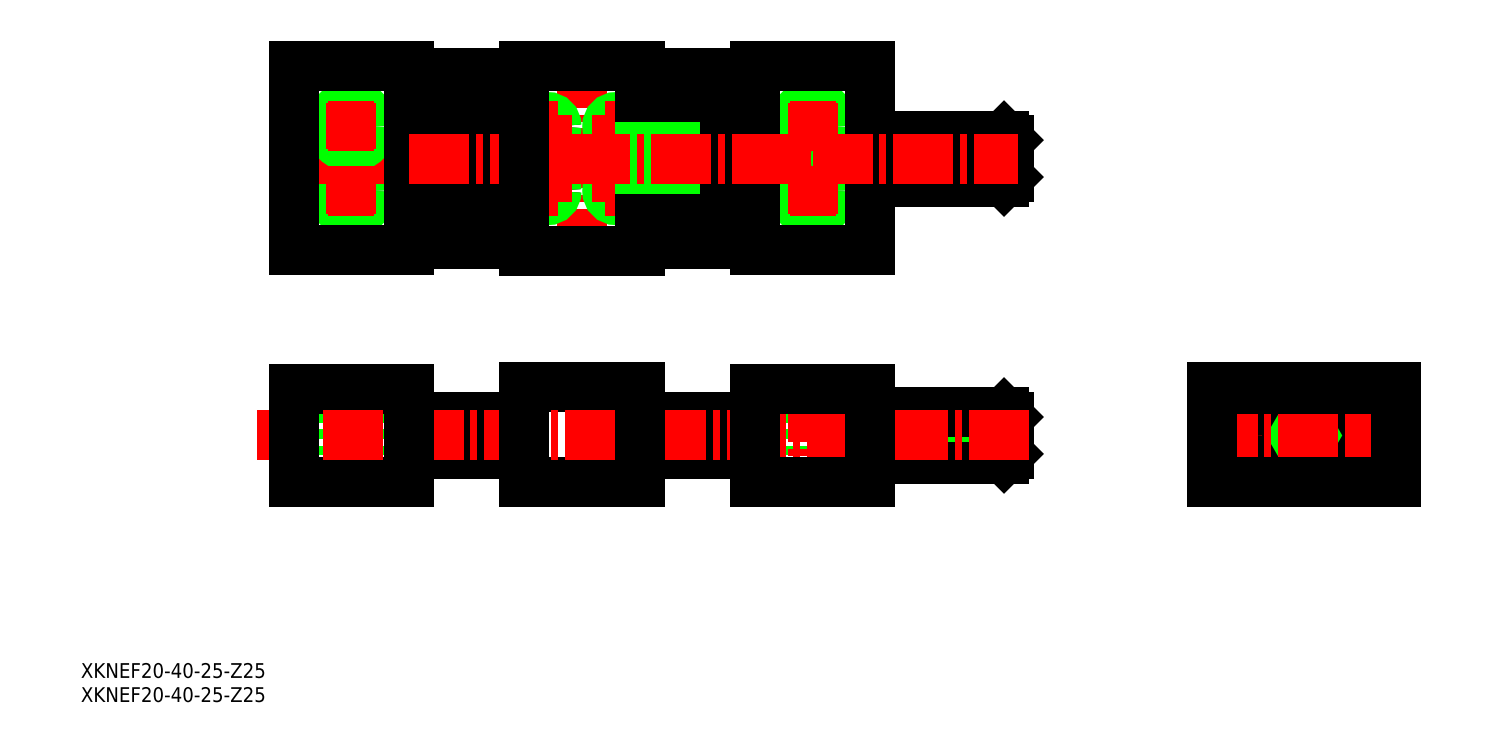
<metadata>
{"format":"dxf","ext":"dxf","renderer":"ezdxf+matplotlib","layout":"modelspace","background":"white","min_lineweight":24,"dpi":150}
</metadata>
<code>
0
SECTION
2
ENTITIES
0
LINE
8
CENTER
10
87.5
20
161.4
30
0
11
87.5
21
112.6
31
0
0
LINE
8
0
10
100
20
157.2
30
0
11
100
21
117.4
31
0
0
CIRCLE
8
0
10
137.5
20
130.4
30
0
40
2.7
0
CIRCLE
8
0
10
137.5
20
130.4
30
0
40
4.5
0
CIRCLE
8
0
10
137.5
20
144.4
30
0
40
2.7
0
CIRCLE
8
0
10
137.5
20
144.4
30
0
40
4.5
0
CIRCLE
8
0
10
37.5
20
130.4
30
0
40
2.7
0
CIRCLE
8
0
10
37.5
20
130.4
30
0
40
4.5
0
CIRCLE
8
0
10
95
20
130.4
30
0
40
1.8
0
CIRCLE
8
0
10
95
20
130.4
30
0
40
2
0
LINE
8
CENTER
10
92.6
20
130.4
30
0
11
97.4
21
130.4
31
0
0
LINE
8
CENTER
10
95
20
127.9
30
0
11
95
21
132.8
31
0
0
CIRCLE
8
0
10
80
20
130.4
30
0
40
1.8
0
CIRCLE
8
0
10
80
20
130.4
30
0
40
2
0
LINE
8
CENTER
10
77.6
20
130.4
30
0
11
82.4
21
130.4
31
0
0
LINE
8
CENTER
10
80
20
127.9
30
0
11
80
21
132.8
31
0
0
CIRCLE
8
0
10
95
20
144.4
30
0
40
1.8
0
CIRCLE
8
0
10
95
20
144.4
30
0
40
2
0
LINE
8
CENTER
10
92.6
20
144.4
30
0
11
97.4
21
144.4
31
0
0
LINE
8
CENTER
10
95
20
146.8
30
0
11
95
21
141.9
31
0
0
CIRCLE
8
0
10
80
20
144.4
30
0
40
1.8
0
CIRCLE
8
0
10
80
20
144.4
30
0
40
2
0
LINE
8
0
10
75
20
73.34
30
0
11
50
21
73.34
31
0
0
LINE
8
0
10
75
20
81.34
30
0
11
50
21
81.34
31
0
0
LINE
8
0
10
125
20
73.34
30
0
11
100
21
73.34
31
0
0
LINE
8
0
10
125
20
81.34
30
0
11
100
21
81.34
31
0
0
LINE
8
0
10
50
20
126.9
30
0
11
75
21
126.9
31
0
0
LINE
8
0
10
100
20
126.9
30
0
11
125
21
126.9
31
0
0
LINE
8
0
10
100
20
147.8
30
0
11
125
21
147.8
31
0
0
LINE
8
0
10
50
20
147.8
30
0
11
75
21
147.8
31
0
0
CIRCLE
8
0
10
258.6
20
77.34
30
0
40
4
0
CIRCLE
8
0
10
244.1
20
77.59
30
0
40
4
0
CIRCLE
8
0
10
244.1
20
77.59
30
0
40
5
0
LINE
8
0
10
133
20
87.34
30
0
11
133
21
82.14
31
0
0
LINE
8
0
10
142
20
87.34
30
0
11
142
21
82.14
31
0
0
LINE
8
0
10
140.3
20
82.14
30
0
11
140.3
21
67.34
31
0
0
LINE
8
0
10
134.8
20
82.14
30
0
11
134.8
21
67.34
31
0
0
LINE
8
0
10
133
20
82.14
30
0
11
142
21
82.14
31
0
0
LINE
8
0
10
40.25
20
82.14
30
0
11
40.25
21
67.34
31
0
0
LINE
8
0
10
34.75
20
82.14
30
0
11
34.75
21
67.34
31
0
0
LINE
8
0
10
33
20
87.34
30
0
11
33
21
82.14
31
0
0
LINE
8
0
10
42
20
87.34
30
0
11
42
21
82.14
31
0
0
LINE
8
0
10
42
20
82.14
30
0
11
33
21
82.14
31
0
0
LINE
8
0
10
150
20
73.34
30
0
11
179
21
73.34
31
0
0
LINE
8
0
10
150
20
74.34
30
0
11
179
21
74.34
31
0
0
LINE
8
0
10
150
20
75.34
30
0
11
179
21
75.34
31
0
0
LINE
8
0
10
150
20
76.34
30
0
11
179
21
76.34
31
0
0
LINE
8
0
10
150
20
77.34
30
0
11
179
21
77.34
31
0
0
LINE
8
0
10
150
20
78.34
30
0
11
179
21
78.34
31
0
0
LINE
8
0
10
150
20
79.34
30
0
11
179
21
79.34
31
0
0
LINE
8
0
10
150
20
80.34
30
0
11
179
21
80.34
31
0
0
LINE
8
0
10
176
20
75.34
30
0
11
176
21
79.34
31
0
0
LINE
8
0
10
176
20
79.34
30
0
11
174.8
21
77.34
31
0
0
LINE
8
0
10
180
20
78.34
30
0
11
176
21
78.34
31
0
0
LINE
8
0
10
176
20
75.34
30
0
11
180
21
75.34
31
0
0
LINE
8
0
10
180
20
76.34
30
0
11
176
21
76.34
31
0
0
LINE
8
0
10
174.8
20
77.34
30
0
11
176
21
75.34
31
0
0
LINE
8
0
10
176
20
79.34
30
0
11
180
21
79.34
31
0
0
LINE
8
0
10
180
20
73.34
30
0
11
179
21
72.34
31
0
0
LINE
8
0
10
179
20
82.34
30
0
11
180
21
81.34
31
0
0
LINE
8
0
10
179
20
82.34
30
0
11
179
21
72.34
31
0
0
LINE
8
0
10
150
20
72.34
30
0
11
179
21
72.34
31
0
0
LINE
8
0
10
150
20
81.34
30
0
11
179
21
81.34
31
0
0
LINE
8
0
10
150
20
82.34
30
0
11
179
21
82.34
31
0
0
LINE
8
0
10
180
20
81.34
30
0
11
180
21
73.34
31
0
0
LINE
8
0
10
150
20
133.4
30
0
11
179
21
133.4
31
0
0
LINE
8
0
10
150
20
134.4
30
0
11
179
21
134.4
31
0
0
LINE
8
0
10
150
20
135.4
30
0
11
179
21
135.4
31
0
0
LINE
8
0
10
150
20
136.4
30
0
11
179
21
136.4
31
0
0
LINE
8
0
10
150
20
137.4
30
0
11
179
21
137.4
31
0
0
LINE
8
0
10
150
20
138.4
30
0
11
179
21
138.4
31
0
0
LINE
8
0
10
150
20
139.4
30
0
11
179
21
139.4
31
0
0
LINE
8
0
10
150
20
140.4
30
0
11
179
21
140.4
31
0
0
LINE
8
0
10
150
20
141.4
30
0
11
179
21
141.4
31
0
0
TEXT
8
0
10
-21.11
20
19.57
30
0
40
3.2
1
XKNEF20-40-25-Z25
0
TEXT
8
0
10
-21.11
20
24.79
30
0
40
3.2
1
XKNEF20-40-25-Z25
0
LINE
8
0
10
100
20
155.8
30
0
11
125
21
155.8
31
0
0
LINE
8
0
10
50
20
155.8
30
0
11
75
21
155.8
31
0
0
LINE
8
0
10
50
20
118.9
30
0
11
75
21
118.9
31
0
0
LINE
8
0
10
100
20
118.9
30
0
11
125
21
118.9
31
0
0
LINE
8
CENTER
10
258.6
20
70.84
30
0
11
258.6
21
83.84
31
0
0
LINE
8
CENTER
10
229.6
20
70.84
30
0
11
229.6
21
83.84
31
0
0
CIRCLE
8
0
10
229.6
20
77.34
30
0
40
4
0
LINE
8
CENTER
10
23.46
20
137.4
30
0
11
182
21
137.4
31
0
0
POLYLINE
8
0
66
     1
10
0
20
0
30
0
70
     1
0
VERTEX
8
0
10
243.1
20
79.07
30
0
0
VERTEX
8
0
10
242.1
20
77.34
30
0
0
VERTEX
8
0
10
243.1
20
75.61
30
0
0
VERTEX
8
0
10
245.1
20
75.61
30
0
0
VERTEX
8
0
10
246.1
20
77.34
30
0
0
VERTEX
8
0
10
245.1
20
79.07
30
0
0
SEQEND
8
0
0
LINE
8
CENTER
10
221
20
77.34
30
0
11
266.9
21
77.34
31
0
0
LINE
8
CENTER
10
244.1
20
65.84
30
0
11
244.1
21
89.34
31
0
0
LINE
8
0
10
224.1
20
87.84
30
0
11
264.1
21
87.84
31
0
0
LINE
8
0
10
224.1
20
87.34
30
0
11
264.1
21
87.34
31
0
0
LINE
8
0
10
264.1
20
67.34
30
0
11
264.1
21
87.84
31
0
0
LINE
8
0
10
224.1
20
67.34
30
0
11
224.1
21
87.84
31
0
0
LINE
8
0
10
224.1
20
67.34
30
0
11
264.1
21
67.34
31
0
0
LINE
8
0
10
100
20
87.84
30
0
11
75
21
87.84
31
0
0
LINE
8
CENTER
10
137.5
20
88.85
30
0
11
137.5
21
64.62
31
0
0
LINE
8
CENTER
10
37.5
20
88.85
30
0
11
37.5
21
64.62
31
0
0
LINE
8
0
10
100
20
67.34
30
0
11
75
21
67.34
31
0
0
LINE
8
0
10
50
20
87.34
30
0
11
25
21
87.34
31
0
0
LINE
8
0
10
50
20
67.34
30
0
11
25
21
67.34
31
0
0
LINE
8
CENTER
10
184.3
20
77.34
30
0
11
17.07
21
77.34
31
0
0
LINE
8
0
10
150
20
67.34
30
0
11
125
21
67.34
31
0
0
LINE
8
0
10
25
20
87.34
30
0
11
25
21
67.34
31
0
0
LINE
8
0
10
50
20
87.34
30
0
11
50
21
67.34
31
0
0
LINE
8
0
10
75
20
87.84
30
0
11
75
21
67.34
31
0
0
LINE
8
0
10
150
20
87.34
30
0
11
125
21
87.34
31
0
0
LINE
8
0
10
100
20
87.84
30
0
11
100
21
67.34
31
0
0
LINE
8
0
10
125
20
87.34
30
0
11
125
21
67.34
31
0
0
LINE
8
0
10
150
20
87.34
30
0
11
150
21
67.34
31
0
0
LINE
8
0
10
100
20
134.9
30
0
11
118.5
21
134.9
31
0
0
LINE
8
0
10
100
20
135.1
30
0
11
118.5
21
135.1
31
0
0
LINE
8
0
10
100
20
140.1
30
0
11
118.5
21
140.1
31
0
0
LINE
8
0
10
100
20
139.9
30
0
11
118.5
21
139.9
31
0
0
LINE
8
0
10
50
20
135.1
30
0
11
75
21
135.1
31
0
0
LINE
8
0
10
50
20
139.7
30
0
11
75
21
139.7
31
0
0
LINE
8
CENTER
10
77.6
20
144.4
30
0
11
82.4
21
144.4
31
0
0
LINE
8
CENTER
10
142
20
137.4
30
0
11
146
21
137.4
31
0
0
LINE
8
CENTER
10
144
20
139.4
30
0
11
144
21
135.4
31
0
0
CIRCLE
8
0
10
144
20
137.4
30
0
40
1.2
0
CIRCLE
8
0
10
144
20
137.4
30
0
40
1.4
0
CIRCLE
8
0
10
144
20
137.4
30
0
40
1.2
0
CIRCLE
8
0
10
144
20
137.4
30
0
40
1.4
0
LINE
8
CENTER
10
80
20
146.8
30
0
11
80
21
141.9
31
0
0
CIRCLE
8
0
10
37.5
20
144.4
30
0
40
2.7
0
CIRCLE
8
0
10
37.5
20
144.4
30
0
40
4.5
0
LINE
8
0
10
50
20
157.5
30
0
11
25
21
157.5
31
0
0
LINE
8
0
10
50
20
117.5
30
0
11
25
21
117.5
31
0
0
LINE
8
CENTER
10
37.5
20
135.4
30
0
11
37.5
21
125.4
31
0
0
LINE
8
CENTER
10
37.5
20
149.4
30
0
11
37.5
21
139.4
31
0
0
LINE
8
0
10
25
20
157.3
30
0
11
25
21
117.5
31
0
0
LINE
8
0
10
50
20
157.3
30
0
11
50
21
117.5
31
0
0
LINE
8
CENTER
10
42.5
20
144.4
30
0
11
32.5
21
144.4
31
0
0
LINE
8
CENTER
10
42.5
20
130.4
30
0
11
32.5
21
130.4
31
0
0
LINE
8
CENTER
10
137.5
20
135.4
30
0
11
137.5
21
125.4
31
0
0
LINE
8
CENTER
10
132.5
20
130.4
30
0
11
142.5
21
130.4
31
0
0
LINE
8
CENTER
10
132.5
20
144.4
30
0
11
142.5
21
144.4
31
0
0
LINE
8
CENTER
10
137.5
20
149.4
30
0
11
137.5
21
139.4
31
0
0
LINE
8
0
10
176
20
135.4
30
0
11
176
21
139.4
31
0
0
LINE
8
0
10
176
20
139.4
30
0
11
174.8
21
137.4
31
0
0
LINE
8
0
10
180
20
138.4
30
0
11
176
21
138.4
31
0
0
LINE
8
0
10
176
20
135.4
30
0
11
180
21
135.4
31
0
0
LINE
8
0
10
180
20
136.4
30
0
11
176
21
136.4
31
0
0
LINE
8
0
10
174.8
20
137.4
30
0
11
176
21
135.4
31
0
0
LINE
8
0
10
176
20
139.4
30
0
11
180
21
139.4
31
0
0
LINE
8
0
10
180
20
133.4
30
0
11
179
21
132.4
31
0
0
LINE
8
0
10
179
20
142.4
30
0
11
180
21
141.4
31
0
0
LINE
8
0
10
179
20
142.4
30
0
11
179
21
132.4
31
0
0
LINE
8
0
10
150
20
132.4
30
0
11
179
21
132.4
31
0
0
LINE
8
0
10
150
20
142.4
30
0
11
179
21
142.4
31
0
0
LINE
8
0
10
118.5
20
140.9
30
0
11
118.5
21
133.9
31
0
0
LINE
8
0
10
124
20
140.9
30
0
11
124
21
133.9
31
0
0
LINE
8
0
10
118.5
20
133.9
30
0
11
125
21
133.9
31
0
0
LINE
8
0
10
118.5
20
140.9
30
0
11
125
21
140.9
31
0
0
LINE
8
0
10
180
20
141.4
30
0
11
180
21
133.4
31
0
0
LINE
8
0
10
125
20
157.5
30
0
11
150
21
157.5
31
0
0
LINE
8
0
10
125
20
117.5
30
0
11
150
21
117.5
31
0
0
LINE
8
0
10
150
20
157.3
30
0
11
150
21
117.5
31
0
0
LINE
8
0
10
125
20
157.3
30
0
11
125
21
117.5
31
0
0
LINE
8
0
10
50
20
134.9
30
0
11
75
21
134.9
31
0
0
LINE
8
0
10
50
20
139.9
30
0
11
75
21
139.9
31
0
0
LINE
8
CENTER
10
50
20
137.4
30
0
11
182
21
137.4
31
0
0
LINE
8
0
10
75
20
157.4
30
0
11
100
21
157.4
31
0
0
LINE
8
0
10
75
20
117.4
30
0
11
100
21
117.4
31
0
0
LINE
8
0
10
75
20
157.2
30
0
11
75
21
117.4
31
0
0
VIEWPORT
8
0
10
5.636
20
4.164
30
0
40
10.64
41
7.067
68
     1
69
     1
0
VIEWPORT
8
0
10
5.614
20
3.902
30
0
40
8.982
41
6.243
68
     2
69
     2
0
ENDSEC
0
EOF

</code>
